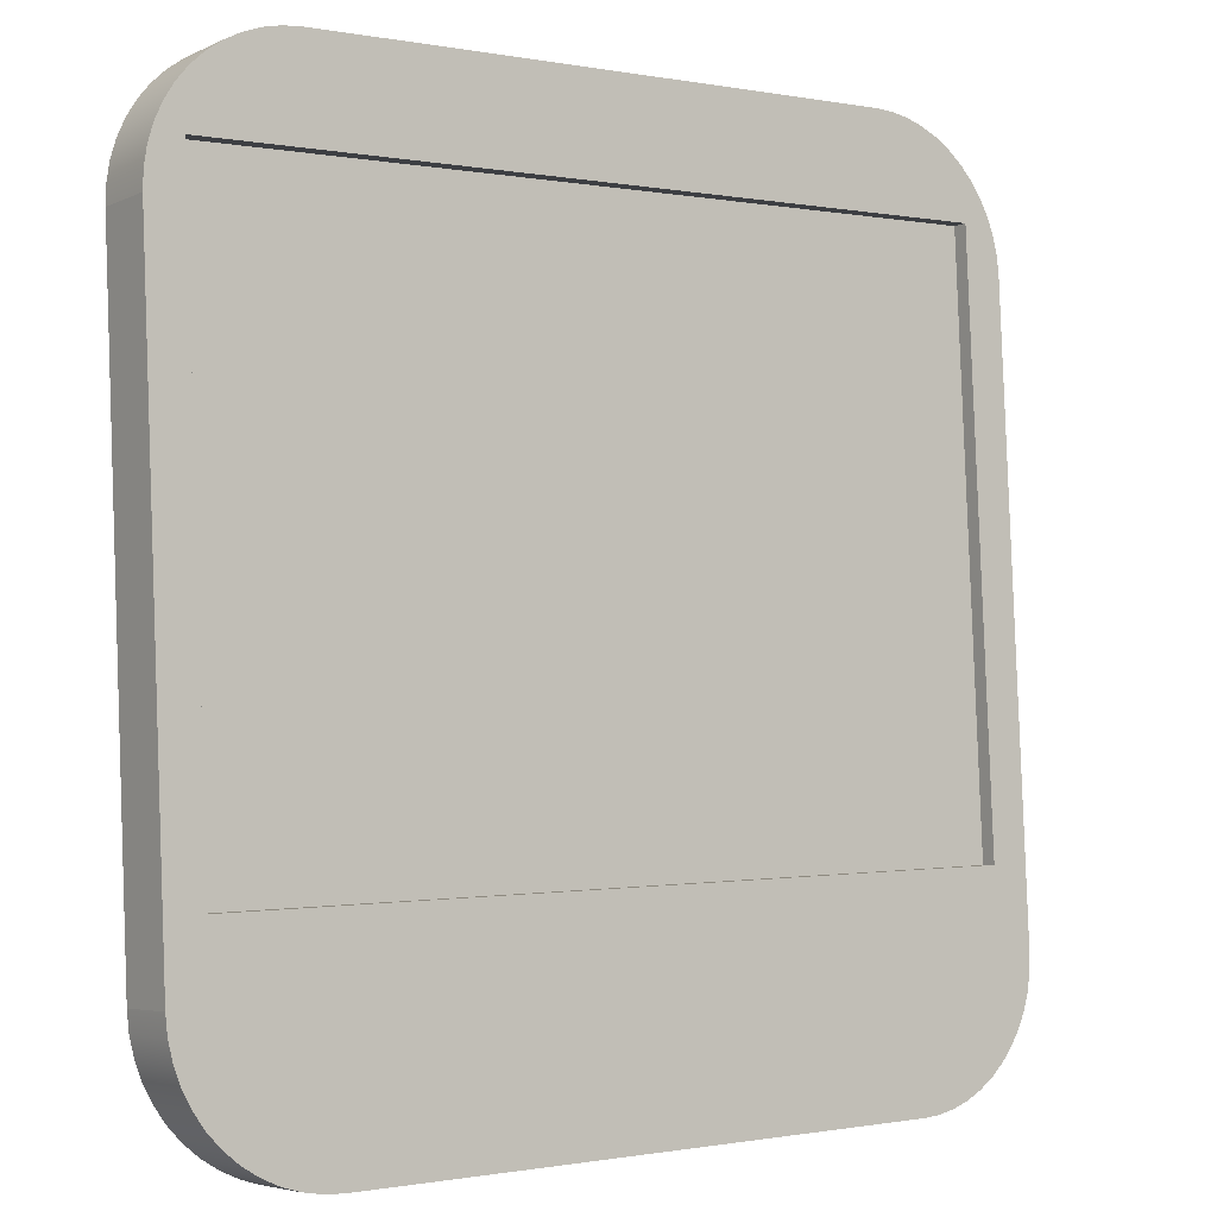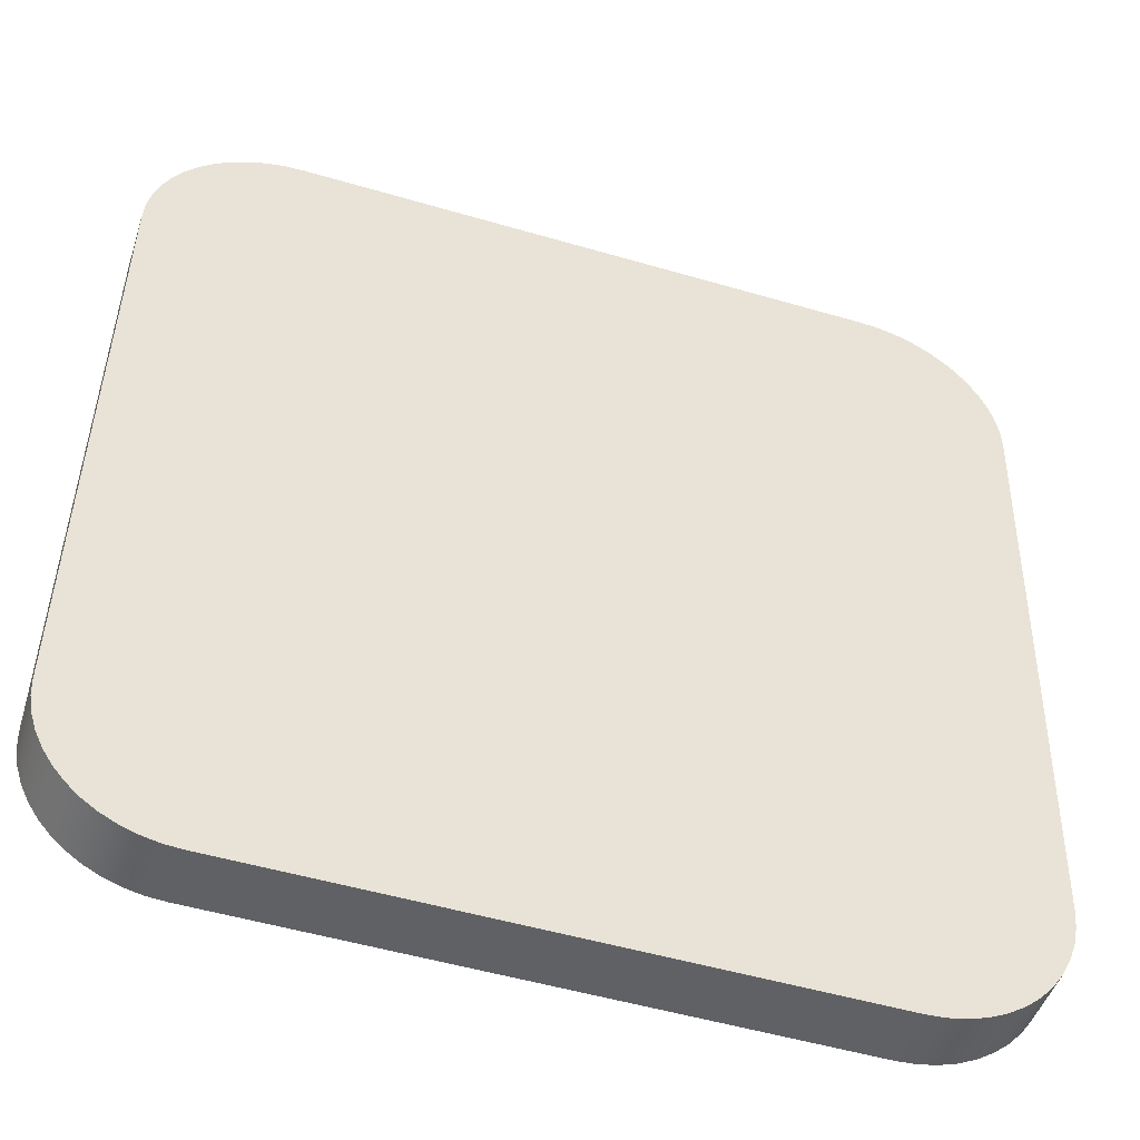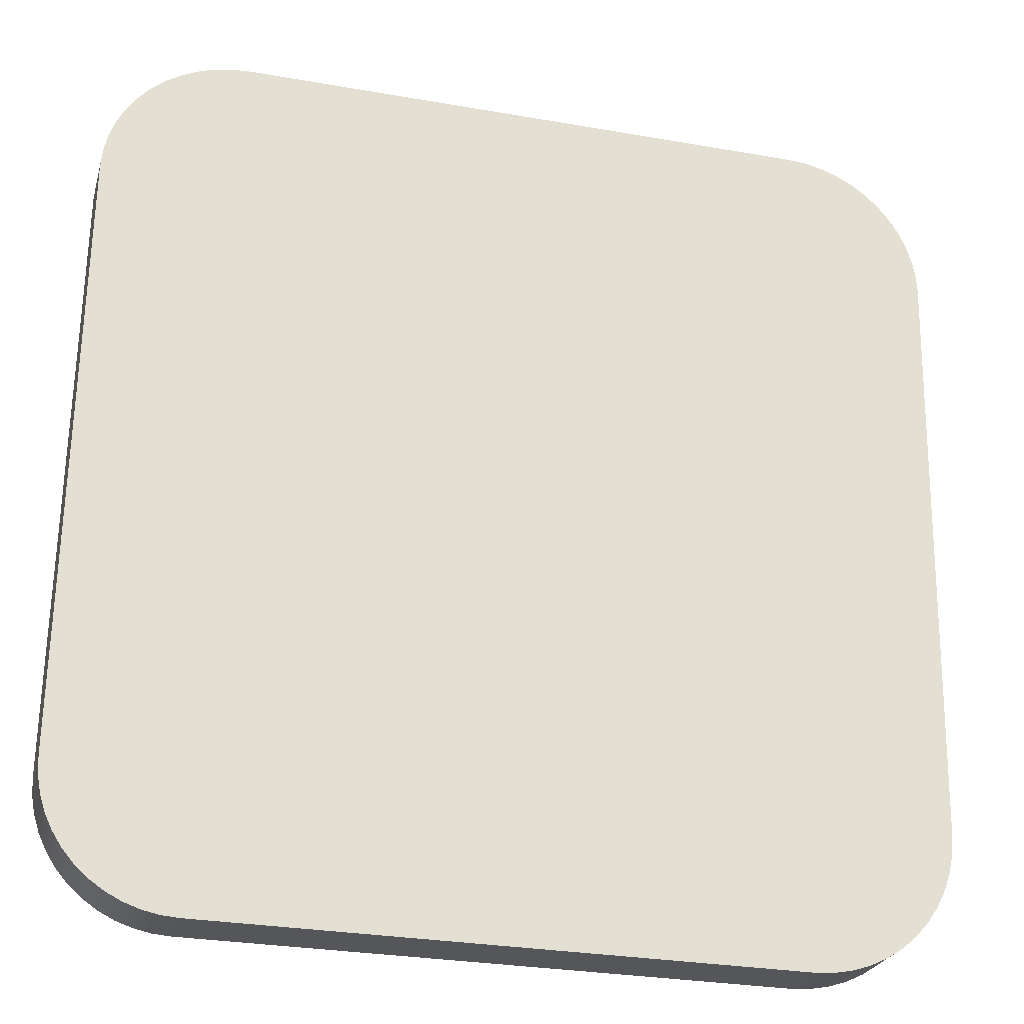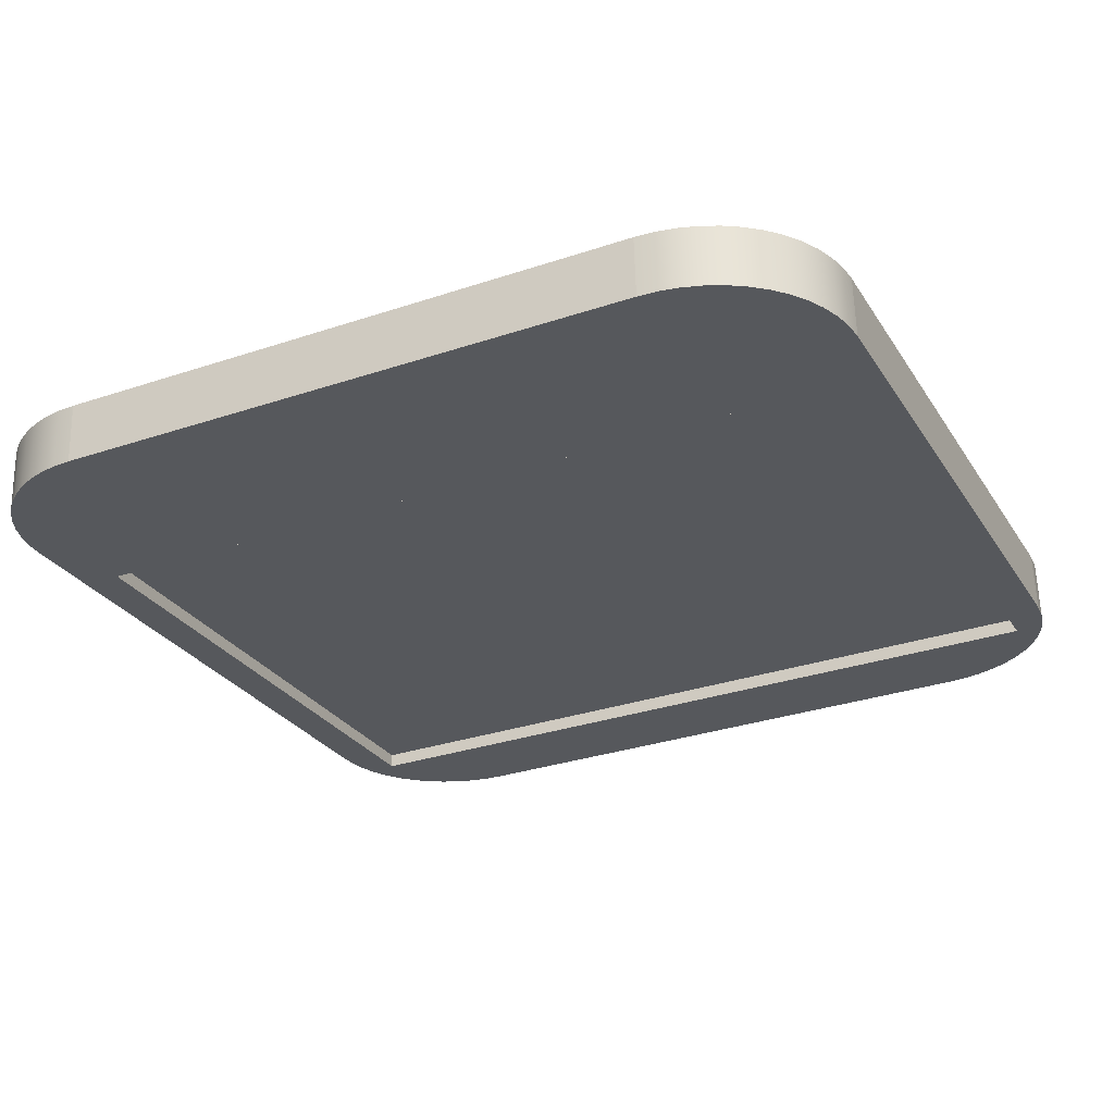
<metadata>
{"format":"obj","ext":"obj","renderer":"f3d","projection":"perspective","resolution":1024,"background":"white","views":[{"elev":-0.6,"azim":143.9,"up":"+Y"},{"elev":-51.3,"azim":-17.7,"up":"+Y"},{"elev":-28.9,"azim":-14.7,"up":"+Y"},{"elev":-31.1,"azim":25.6,"up":"+Z"}]}
</metadata>
<code>
v -0.004868 -0.2395 0.1464
v 0.06706 -0.2488 0.1437
v -0.004868 -0.2488 0.1437
v 0.06706 -0.2395 0.1464
v 0.06706 -0.2576 0.1397
v -0.07001 -0.2395 0.1464
v -0.004868 -0.2299 0.1476
v 0.06706 -0.2108 0.1457
v -0.004868 -0.2576 0.1397
v 0.06706 -0.2383 0.1404
v -0.07001 -0.2488 0.1437
v -0.07001 -0.2299 0.1476
v 0.06706 -0.2299 0.1476
v 0.06706 -0.2296 0.1415
v 0.06706 -0.2202 0.1474
v 0.06706 -0.2657 0.1343
v 0.06706 -0.2467 0.138
v -0.07001 -0.2106 0.1456
v -0.07001 -0.2202 0.1474
v -0.004868 -0.2202 0.1474
v 0.06706 -0.2208 0.1413
v -0.004868 -0.2107 0.1457
v -0.004868 -0.2657 0.1343
v -0.07001 -0.2576 0.1397
v -0.07001 -0.2467 0.138
v -0.07001 -0.2383 0.1404
v -0.07001 -0.2296 0.1415
v 0.06706 -0.2127 0.1398
v 0.07083 0.154 -0.04181
v 0.06706 -0.2729 0.1278
v 0.06706 -0.2546 0.1343
v -0.07001 -0.2546 0.1343
v -0.07001 -0.2208 0.1413
v -0.001105 0.1541 -0.04186
v -0.004868 -0.2729 0.1278
v 0.06706 -0.2619 0.1295
v -0.07001 -0.2657 0.1343
v -0.07001 -0.2126 0.1398
v 0.07082 0.1512 -0.04724
v -0.004868 -0.279 0.1203
v -0.07001 -0.2729 0.1278
v 0.06706 -0.2684 0.1236
v -0.07001 -0.2619 0.1295
v -0.06625 0.1543 -0.04191
v -0.06626 0.1515 -0.04734
v 0.06706 -0.279 0.1203
v -0.07001 -0.279 0.1203
v -0.07001 -0.2684 0.1236
v -0.004868 -0.2839 0.112
v -0.07001 -0.2839 0.112
v 0.06706 -0.274 0.1168
v 0.06706 -0.2839 0.112
v -0.07001 -0.274 0.1168
v -0.004868 -0.2875 0.103
v -0.07001 -0.2875 0.103
v -0.07001 -0.2784 0.1093
v 0.06706 -0.2784 0.1093
v 0.06706 -0.2875 0.103
v -0.004868 -0.2897 0.09356
v -0.07001 -0.2897 0.09356
v -0.07001 -0.2816 0.1012
v 0.06706 -0.2816 0.1012
v 0.06706 -0.2897 0.09356
v -0.004868 -0.2904 0.08391
v -0.07001 -0.2904 0.08391
v -0.07001 -0.2836 0.09264
v 0.06706 -0.2836 0.09264
v 0.06706 -0.2904 0.08391
v -0.004868 -0.2904 -0.06131
v -0.07001 -0.2904 -0.06131
v -0.07001 -0.2843 0.08368
v 0.06706 -0.2843 0.08368
v 0.06706 -0.2904 -0.06131
v 0.06706 -0.2843 -0.06131
v -0.07001 -0.2843 -0.06131
v -0.273 0.3996 -0.05906
v -0.273 -0.002765 -0.09457
v -0.273 0.4002 -0.06922
v -0.273 -0.003404 -0.08441
v 0.278 0.4002 -0.06922
v 0.278 -0.003404 -0.08441
v 0.278 0.3996 -0.05906
v 0.278 -0.002765 -0.09457
v -0.2999 0.3681 -0.07123
v -0.2999 -0.05835 -0.09807
v -0.299 0.3809 -0.07043
v -0.2924 0.4056 -0.06888
v 0.3034 -0.05035 -0.09756
v -0.2999 -0.06103 -0.0554
v -0.2999 0.3655 -0.02857
v -0.2965 0.3935 -0.06964
v 0.2959 0.4053 -0.0689
v 0.3025 -0.06366 -0.0984
v -0.2991 -0.0733 -0.05617
v -0.299 0.3782 -0.02776
v -0.2965 0.3908 -0.02697
v 0.2902 0.4168 -0.06817
v 0.3001 0.3931 -0.06966
v 0.3034 0.3677 -0.07126
v -0.2991 -0.07061 -0.09884
v 0.3034 -0.05303 -0.0549
v 0.3025 -0.06634 -0.05573
v 0.3026 0.3778 -0.02779
v -0.2924 0.4029 -0.02621
v -0.2867 0.4171 -0.06816
v 0.2959 0.4026 -0.02623
v 0.3026 0.3805 -0.07046
v 0.3001 0.3904 -0.027
v 0.3034 0.365 -0.0286
v 0.2999 -0.07674 -0.09922
v -0.2967 -0.08536 -0.05693
v 0.2999 -0.07943 -0.05656
v 0.2831 0.4275 -0.0675
v 0.2902 0.4141 -0.0255
v -0.2967 -0.08267 -0.0996
v -0.2867 0.4144 -0.02549
v -0.2796 0.4277 -0.06749
v 0.2831 0.4248 -0.02483
v 0.2956 -0.08938 -0.1
v -0.2927 -0.097 -0.05766
v 0.2956 -0.09206 -0.05735
v 0.2746 0.4372 -0.06689
v 0.2746 0.4345 -0.02422
v -0.2927 -0.09432 -0.1003
v -0.2796 0.425 -0.02482
v -0.2711 0.4373 -0.06688
v 0.2897 -0.1013 -0.1008
v -0.2872 -0.108 -0.05836
v 0.2897 -0.104 -0.0581
v 0.2649 0.4457 -0.06636
v -0.2711 0.4347 -0.02421
v -0.2872 -0.1053 -0.101
v -0.2615 0.4458 -0.06635
v 0.2649 0.443 -0.02369
v 0.2823 -0.1124 -0.1015
v -0.2804 -0.1182 -0.059
v 0.2823 -0.1151 -0.0588
v -0.2615 0.4431 -0.02368
v 0.2541 0.4528 -0.06591
v -0.2804 -0.1156 -0.1017
v -0.2508 0.4502 -0.02323
v -0.2508 0.4529 -0.0659
v 0.2541 0.4501 -0.02324
v 0.2735 -0.1225 -0.1021
v -0.2723 -0.1275 -0.05958
v 0.2735 -0.1252 -0.05943
v 0.2426 0.4585 -0.06555
v -0.2723 -0.1248 -0.1022
v -0.2393 0.4559 -0.02288
v 0.2426 0.4558 -0.02288
v -0.2393 0.4586 -0.06555
v 0.2634 -0.1313 -0.1027
v -0.263 -0.1329 -0.1028
v 0.2634 -0.1339 -0.05999
v 0.2304 0.4627 -0.06529
v -0.263 -0.1356 -0.06009
v -0.2272 0.46 -0.02262
v 0.2304 0.46 -0.02262
v -0.2272 0.4627 -0.06529
v 0.2523 -0.1387 -0.1031
v 0.2523 -0.1414 -0.06045
v -0.2528 -0.1397 -0.1032
v 0.2177 0.4652 -0.06513
v -0.2528 -0.1424 -0.06052
v -0.2146 0.4625 -0.02246
v 0.2177 0.4625 -0.02246
v -0.2146 0.4652 -0.06513
v 0.2403 -0.1446 -0.1035
v 0.2403 -0.1473 -0.06082
v -0.2417 -0.1452 -0.1035
v 0.2049 0.466 -0.06508
v -0.2417 -0.1479 -0.06086
v -0.2018 0.4633 -0.02241
v 0.2049 0.4633 -0.02241
v -0.2018 0.466 -0.06508
v 0.2277 -0.1489 -0.1038
v 0.2277 -0.1515 -0.06109
v -0.2301 -0.1491 -0.1038
v -0.2301 -0.1518 -0.06111
v 0.2146 -0.1515 -0.1039
v 0.2146 -0.1542 -0.06126
v -0.218 -0.1515 -0.1039
v -0.218 -0.1542 -0.06126
v 0.2012 -0.1523 -0.104
v 0.2012 -0.155 -0.06131
v -0.2057 -0.1523 -0.104
v -0.2057 -0.155 -0.06131
v 0.05194 -0.1278 -0.1052
v -0.04149 -0.1278 -0.1052
v 0.05194 -0.01461 -0.09803
v -0.04149 -0.01461 -0.09803
g mesh1_mesh1-geometry
f 1 2 3
f 2 1 4
f 5 3 2
f 3 6 1
f 7 4 1
f 8 2 4
f 3 5 9
f 10 5 2
f 6 3 11
f 12 1 6
f 4 7 13
f 1 12 7
f 8 14 2
f 8 4 15
f 16 9 5
f 9 11 3
f 17 5 10
f 10 2 14
f 11 18 6
f 6 19 12
f 20 13 7
f 15 4 13
f 19 7 12
f 8 21 14
f 15 22 8
f 9 16 23
f 17 16 5
f 11 9 24
f 10 25 17
f 14 26 10
f 27 18 11
f 6 18 19
f 13 20 15
f 7 19 20
f 21 8 28
f 21 27 14
f 22 15 20
f 22 29 8
f 30 23 16
f 23 24 9
f 31 16 17
f 24 26 11
f 25 10 26
f 32 17 25
f 26 14 27
f 33 18 27
f 11 26 27
f 18 20 19
f 29 28 8
f 28 33 21
f 27 21 33
f 20 18 22
f 29 22 34
f 23 30 35
f 36 30 16
f 24 23 37
f 36 16 31
f 17 32 31
f 24 25 26
f 37 32 25
f 18 33 38
f 28 29 39
f 33 28 38
f 18 34 22
f 34 39 29
f 30 40 35
f 41 23 35
f 42 30 36
f 23 41 37
f 37 25 24
f 31 43 36
f 43 31 32
f 37 43 32
f 38 44 18
f 39 38 28
f 34 18 44
f 39 34 45
f 40 30 46
f 47 35 40
f 35 47 41
f 42 46 30
f 36 48 42
f 41 43 37
f 48 36 43
f 44 38 45
f 38 39 45
f 45 34 44
f 46 49 40
f 40 50 47
f 47 48 41
f 51 46 42
f 48 51 42
f 41 48 43
f 49 46 52
f 50 40 49
f 50 53 47
f 47 53 48
f 51 52 46
f 51 48 53
f 52 54 49
f 49 55 50
f 50 56 53
f 57 52 51
f 53 57 51
f 54 52 58
f 55 49 54
f 55 56 50
f 57 53 56
f 57 58 52
f 58 59 54
f 54 60 55
f 55 61 56
f 56 62 57
f 62 58 57
f 59 58 63
f 60 54 59
f 60 61 55
f 62 56 61
f 62 63 58
f 63 64 59
f 59 65 60
f 60 66 61
f 61 67 62
f 67 63 62
f 64 63 68
f 65 59 64
f 65 66 60
f 67 61 66
f 67 68 63
f 68 69 64
f 64 70 65
f 65 71 66
f 66 72 67
f 72 68 67
f 69 68 73
f 70 64 69
f 70 71 65
f 72 66 71
f 74 68 72
f 68 74 73
f 74 69 73
f 69 74 70
f 71 70 75
f 71 74 72
f 70 74 75
f 74 71 75
g mesh1_mesh1-geometry
f 3 2 1
f 4 1 2
f 2 3 5
f 1 6 3
f 1 4 7
f 4 2 8
f 9 5 3
f 2 5 10
f 11 3 6
f 6 1 12
f 13 7 4
f 7 12 1
f 2 14 8
f 15 4 8
f 5 9 16
f 3 11 9
f 10 5 17
f 14 2 10
f 6 18 11
f 12 19 6
f 7 13 20
f 13 4 15
f 12 7 19
f 14 21 8
f 8 22 15
f 23 16 9
f 5 16 17
f 24 9 11
f 17 25 10
f 10 26 14
f 11 18 27
f 19 18 6
f 15 20 13
f 20 19 7
f 28 8 21
f 14 27 21
f 20 15 22
f 8 29 22
f 16 23 30
f 9 24 23
f 17 16 31
f 11 26 24
f 26 10 25
f 25 17 32
f 27 14 26
f 27 18 33
f 27 26 11
f 19 20 18
f 8 28 29
f 21 33 28
f 33 21 27
f 22 18 20
f 34 22 29
f 35 30 23
f 16 30 36
f 37 23 24
f 31 16 36
f 31 32 17
f 26 25 24
f 25 32 37
f 38 33 18
f 39 29 28
f 38 28 33
f 22 34 18
f 29 39 34
f 35 40 30
f 35 23 41
f 36 30 42
f 37 41 23
f 24 25 37
f 36 43 31
f 32 31 43
f 32 43 37
f 18 44 38
f 28 38 39
f 44 18 34
f 45 34 39
f 46 30 40
f 40 35 47
f 41 47 35
f 30 46 42
f 42 48 36
f 37 43 41
f 43 36 48
f 45 38 44
f 45 39 38
f 44 34 45
f 40 49 46
f 47 50 40
f 41 48 47
f 42 46 51
f 42 51 48
f 43 48 41
f 52 46 49
f 49 40 50
f 47 53 50
f 48 53 47
f 46 52 51
f 53 48 51
f 49 54 52
f 50 55 49
f 53 56 50
f 51 52 57
f 51 57 53
f 58 52 54
f 54 49 55
f 50 56 55
f 56 53 57
f 52 58 57
f 54 59 58
f 55 60 54
f 56 61 55
f 57 62 56
f 57 58 62
f 63 58 59
f 59 54 60
f 55 61 60
f 61 56 62
f 58 63 62
f 59 64 63
f 60 65 59
f 61 66 60
f 62 67 61
f 62 63 67
f 68 63 64
f 64 59 65
f 60 66 65
f 66 61 67
f 63 68 67
f 64 69 68
f 65 70 64
f 66 71 65
f 67 72 66
f 67 68 72
f 73 68 69
f 69 64 70
f 65 71 70
f 71 66 72
f 72 68 74
f 73 74 68
f 73 69 74
f 70 74 69
f 75 70 71
f 72 74 71
f 75 74 70
f 75 71 74
g mesh2_mesh2-geometry
f 76 77 78
f 77 76 79
f 80 76 78
f 81 77 79
f 76 80 82
f 77 81 83
f 80 81 82
f 81 80 83
g mesh2_mesh2-geometry
f 78 77 76
f 79 76 77
f 77 84 78
f 78 84 77
f 78 76 80
f 79 81 76
f 79 77 81
f 77 85 84
f 84 85 77
f 78 84 86
f 86 84 78
f 82 80 76
f 78 87 80
f 80 87 78
f 82 76 81
f 83 81 77
f 88 85 77
f 77 85 88
f 89 84 85
f 85 84 89
f 90 86 84
f 84 86 90
f 78 86 91
f 91 86 78
f 82 81 80
f 78 91 87
f 87 91 78
f 80 87 92
f 92 87 80
f 83 80 81
f 83 88 77
f 77 88 83
f 93 85 88
f 88 85 93
f 84 89 90
f 90 89 84
f 85 94 89
f 89 94 85
f 86 90 95
f 95 90 86
f 95 91 86
f 86 91 95
f 96 87 91
f 91 87 96
f 92 87 97
f 97 87 92
f 98 80 92
f 92 80 98
f 99 83 80
f 80 83 99
f 88 83 99
f 99 83 88
f 93 100 85
f 85 100 93
f 101 93 88
f 88 93 101
f 89 101 90
f 90 101 89
f 94 85 100
f 100 85 94
f 94 102 89
f 89 102 94
f 90 103 95
f 95 103 90
f 91 95 96
f 96 95 91
f 87 96 104
f 104 96 87
f 97 87 105
f 105 87 97
f 97 106 92
f 92 106 97
f 107 80 98
f 98 80 107
f 92 108 98
f 98 108 92
f 99 80 107
f 107 80 99
f 109 88 99
f 99 88 109
f 110 100 93
f 93 100 110
f 93 101 102
f 102 101 93
f 88 109 101
f 101 109 88
f 89 102 101
f 101 102 89
f 90 101 109
f 109 101 90
f 100 111 94
f 94 111 100
f 94 112 102
f 102 112 94
f 90 109 103
f 103 109 90
f 95 103 108
f 108 103 95
f 95 108 96
f 96 108 95
f 96 106 104
f 104 106 96
f 104 105 87
f 87 105 104
f 97 105 113
f 113 105 97
f 106 97 114
f 114 97 106
f 108 92 106
f 106 92 108
f 98 103 107
f 107 103 98
f 103 98 108
f 108 98 103
f 107 109 99
f 99 109 107
f 110 115 100
f 100 115 110
f 102 110 93
f 93 110 102
f 111 100 115
f 115 100 111
f 111 112 94
f 94 112 111
f 110 102 112
f 112 102 110
f 109 107 103
f 103 107 109
f 96 108 106
f 106 108 96
f 104 106 114
f 114 106 104
f 105 104 116
f 116 104 105
f 113 105 117
f 117 105 113
f 118 97 113
f 113 97 118
f 97 118 114
f 114 118 97
f 119 115 110
f 110 115 119
f 115 120 111
f 111 120 115
f 111 121 112
f 112 121 111
f 112 119 110
f 110 119 112
f 104 114 116
f 116 114 104
f 116 117 105
f 105 117 116
f 113 117 122
f 122 117 113
f 113 123 118
f 118 123 113
f 116 114 118
f 118 114 116
f 119 124 115
f 115 124 119
f 120 115 124
f 124 115 120
f 120 121 111
f 111 121 120
f 119 112 121
f 121 112 119
f 117 116 125
f 125 116 117
f 122 117 126
f 126 117 122
f 123 113 122
f 122 113 123
f 125 118 123
f 123 118 125
f 116 118 125
f 125 118 116
f 127 124 119
f 119 124 127
f 124 128 120
f 120 128 124
f 120 129 121
f 121 129 120
f 121 127 119
f 119 127 121
f 125 126 117
f 117 126 125
f 122 126 130
f 130 126 122
f 130 123 122
f 122 123 130
f 125 123 131
f 131 123 125
f 127 132 124
f 124 132 127
f 128 124 132
f 132 124 128
f 128 129 120
f 120 129 128
f 127 121 129
f 129 121 127
f 126 125 131
f 131 125 126
f 130 126 133
f 133 126 130
f 123 130 134
f 134 130 123
f 131 123 134
f 134 123 131
f 135 132 127
f 127 132 135
f 132 136 128
f 128 136 132
f 128 137 129
f 129 137 128
f 129 135 127
f 127 135 129
f 138 126 131
f 131 126 138
f 126 138 133
f 133 138 126
f 130 133 139
f 139 133 130
f 139 134 130
f 130 134 139
f 131 134 138
f 138 134 131
f 135 140 132
f 132 140 135
f 136 132 140
f 140 132 136
f 136 137 128
f 128 137 136
f 135 129 137
f 137 129 135
f 141 133 138
f 138 133 141
f 139 133 142
f 142 133 139
f 134 139 143
f 143 139 134
f 138 134 143
f 143 134 138
f 144 140 135
f 135 140 144
f 140 145 136
f 136 145 140
f 136 146 137
f 137 146 136
f 137 144 135
f 135 144 137
f 133 141 142
f 142 141 133
f 138 143 141
f 141 143 138
f 139 142 147
f 147 142 139
f 147 143 139
f 139 143 147
f 144 148 140
f 140 148 144
f 145 140 148
f 148 140 145
f 145 146 136
f 136 146 145
f 144 137 146
f 146 137 144
f 149 142 141
f 141 142 149
f 141 143 150
f 150 143 141
f 147 142 151
f 151 142 147
f 143 147 150
f 150 147 143
f 152 148 144
f 144 148 152
f 153 145 148
f 148 145 153
f 145 154 146
f 146 154 145
f 154 144 146
f 146 144 154
f 142 149 151
f 151 149 142
f 141 150 149
f 149 150 141
f 147 151 155
f 155 151 147
f 155 150 147
f 147 150 155
f 152 153 148
f 148 153 152
f 144 154 152
f 152 154 144
f 145 153 156
f 156 153 145
f 156 154 145
f 145 154 156
f 157 151 149
f 149 151 157
f 149 150 158
f 158 150 149
f 155 151 159
f 159 151 155
f 150 155 158
f 158 155 150
f 160 153 152
f 152 153 160
f 161 152 154
f 154 152 161
f 162 156 153
f 153 156 162
f 156 161 154
f 154 161 156
f 151 157 159
f 159 157 151
f 149 158 157
f 157 158 149
f 155 159 163
f 163 159 155
f 163 158 155
f 155 158 163
f 160 162 153
f 153 162 160
f 152 161 160
f 160 161 152
f 156 162 164
f 164 162 156
f 164 161 156
f 156 161 164
f 165 159 157
f 157 159 165
f 157 158 166
f 166 158 157
f 163 159 167
f 167 159 163
f 158 163 166
f 166 163 158
f 168 162 160
f 160 162 168
f 169 160 161
f 161 160 169
f 170 164 162
f 162 164 170
f 164 169 161
f 161 169 164
f 159 165 167
f 167 165 159
f 157 166 165
f 165 166 157
f 163 167 171
f 171 167 163
f 171 166 163
f 163 166 171
f 168 170 162
f 162 170 168
f 160 169 168
f 168 169 160
f 164 170 172
f 172 170 164
f 172 169 164
f 164 169 172
f 173 167 165
f 165 167 173
f 165 166 174
f 174 166 165
f 171 167 175
f 175 167 171
f 166 171 174
f 174 171 166
f 176 170 168
f 168 170 176
f 177 168 169
f 169 168 177
f 178 172 170
f 170 172 178
f 172 177 169
f 169 177 172
f 167 173 175
f 175 173 167
f 165 174 173
f 173 174 165
f 175 174 171
f 171 174 175
f 176 178 170
f 170 178 176
f 168 177 176
f 176 177 168
f 172 178 179
f 179 178 172
f 179 177 172
f 172 177 179
f 174 175 173
f 173 175 174
f 180 178 176
f 176 178 180
f 181 176 177
f 177 176 181
f 182 179 178
f 178 179 182
f 179 181 177
f 177 181 179
f 180 182 178
f 178 182 180
f 176 181 180
f 180 181 176
f 179 182 183
f 183 182 179
f 183 181 179
f 179 181 183
f 184 182 180
f 180 182 184
f 185 180 181
f 181 180 185
f 186 183 182
f 182 183 186
f 187 181 183
f 183 181 187
f 182 184 186
f 186 184 182
f 180 185 184
f 184 185 180
f 181 187 185
f 185 187 181
f 183 186 187
f 187 186 183
f 184 187 186
f 186 187 184
f 187 184 185
f 185 184 187
g mesh2_mesh2-geometry
f 76 81 79
f 81 76 82
g mesh3_mesh3-geometry
f 188 189 190
f 188 190 189
f 191 190 189
f 191 189 190

</code>
